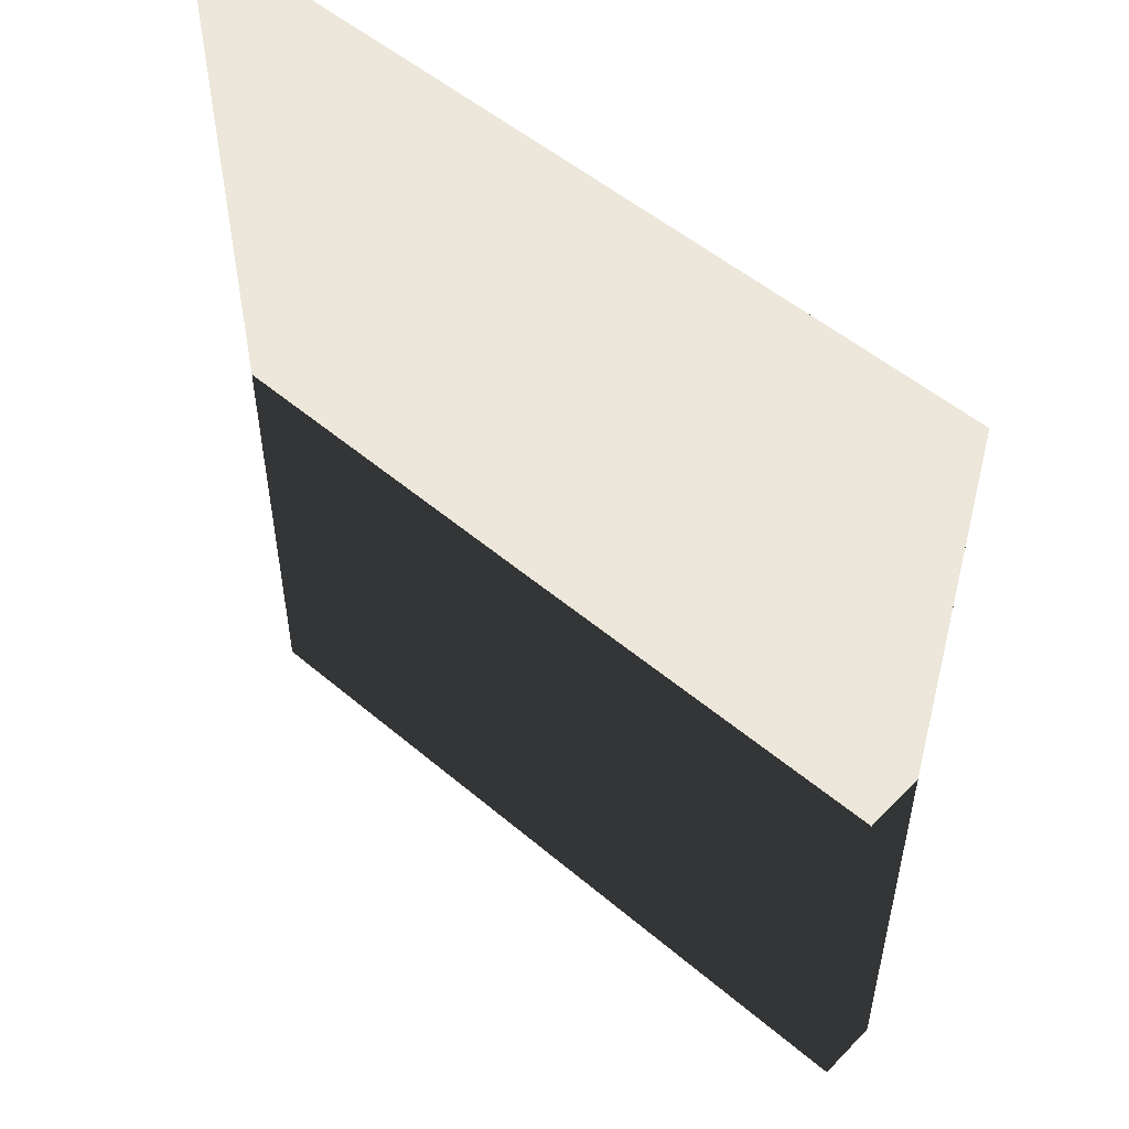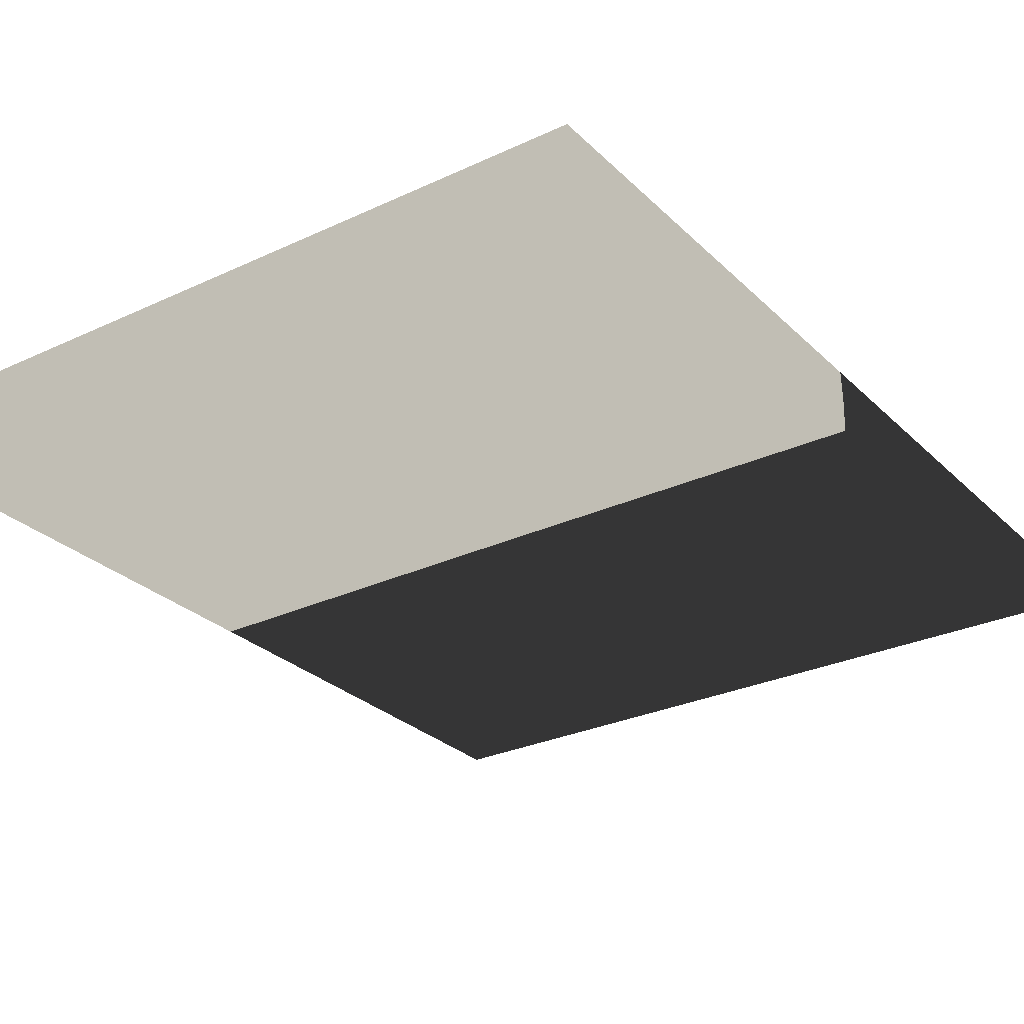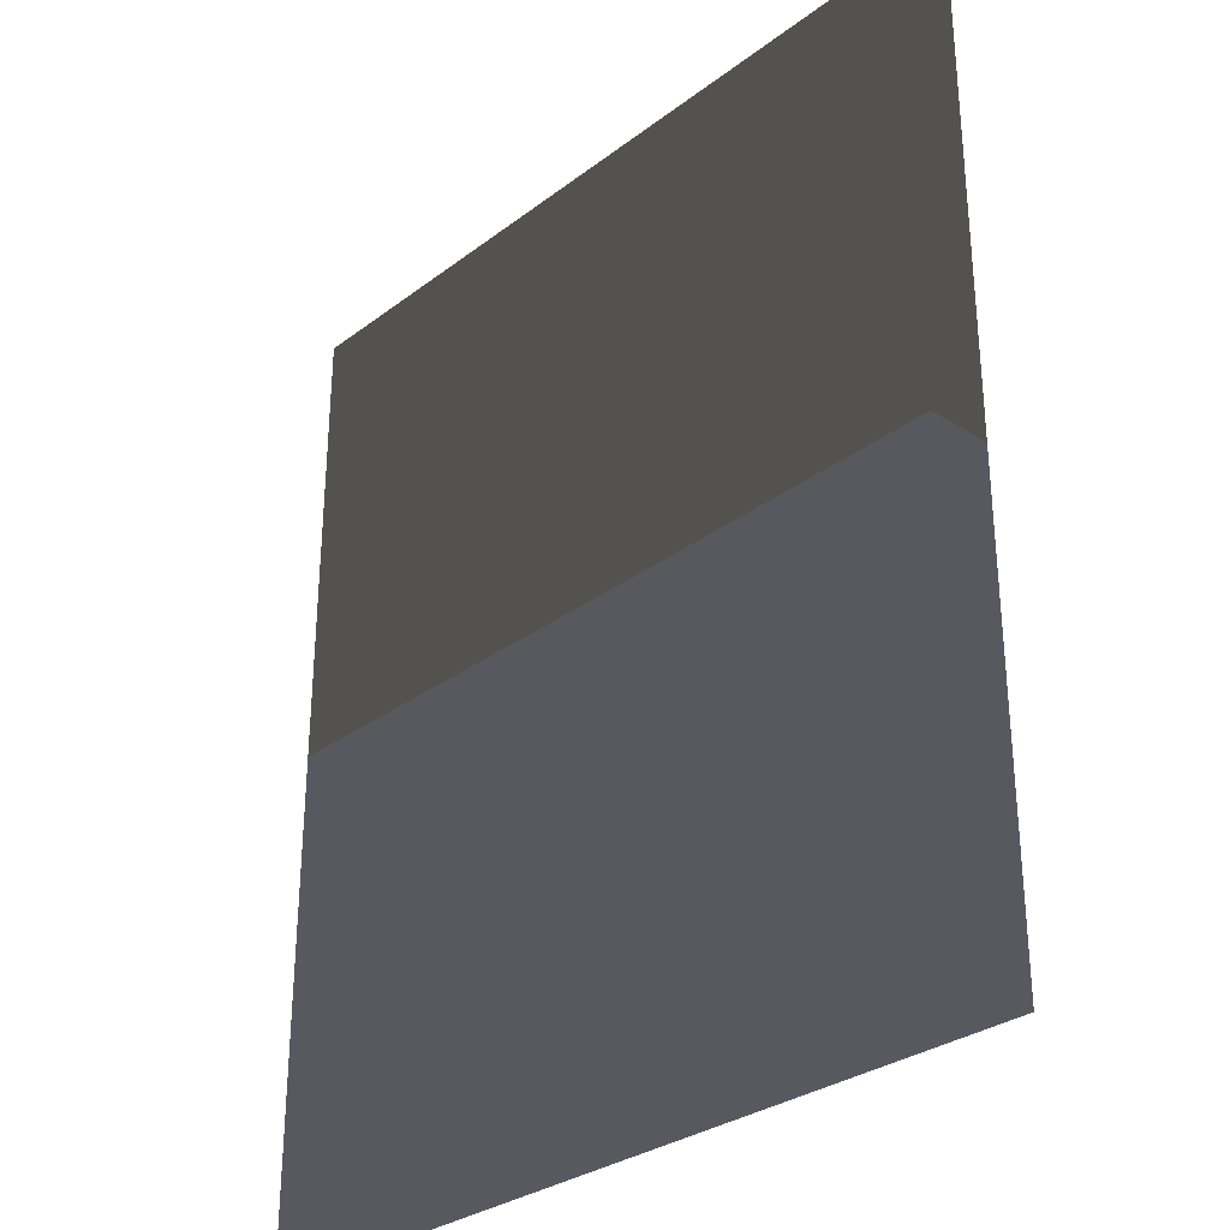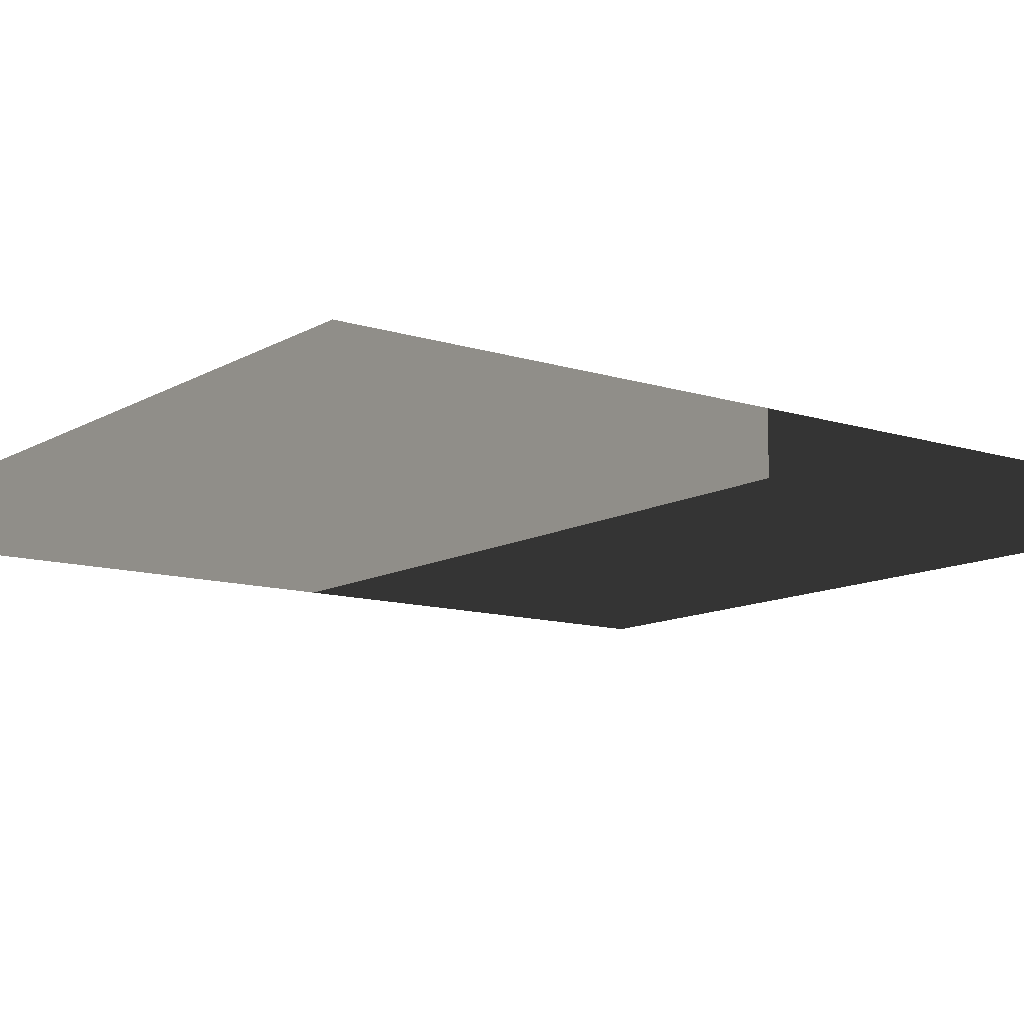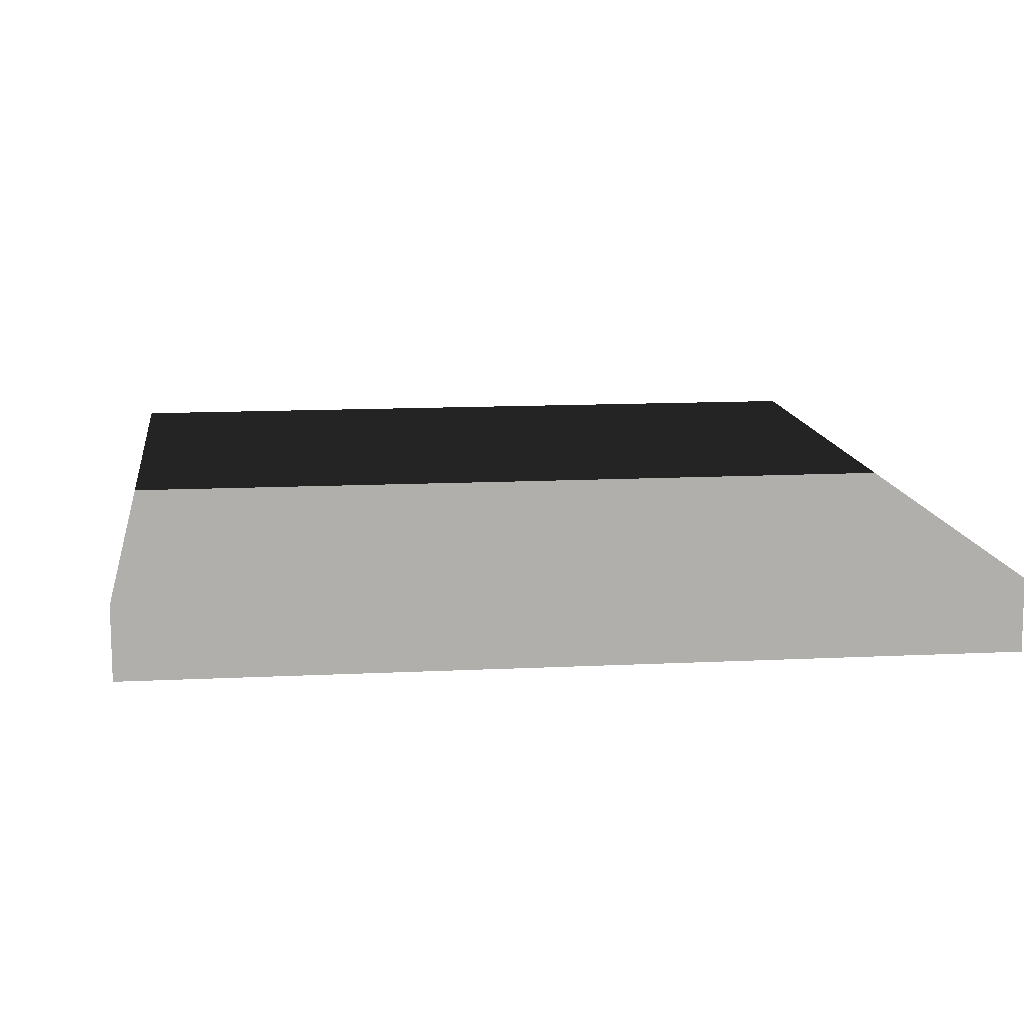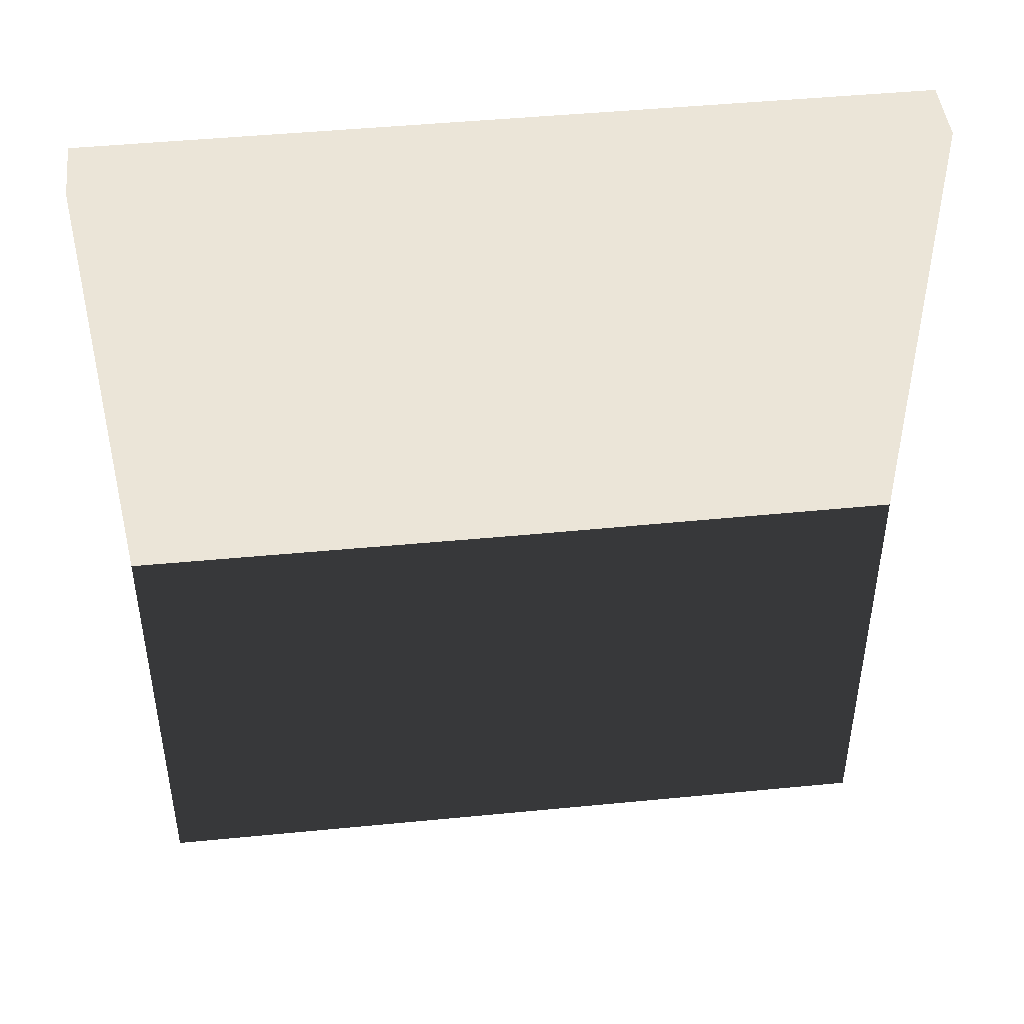
<metadata>
{"format":"obj","ext":"obj","renderer":"f3d","projection":"perspective","resolution":1024,"background":"white","views":[{"elev":52.4,"azim":42.3,"up":"+Y"},{"elev":-28.2,"azim":35.3,"up":"+Z"},{"elev":-30.4,"azim":-132.8,"up":"+Y"},{"elev":-11.7,"azim":-127.0,"up":"+Z"},{"elev":12.2,"azim":-6.8,"up":"+Z"},{"elev":46.0,"azim":173.6,"up":"+Y"}]}
</metadata>
<code>
g
v  -1.105 0.008302 0.05228
v  -1.105 0.008302 -0.04069
v  0.000522 0.008302 -0.04072
v  5.9e-05 0.008302 0.05227
v  -1.105 1.347 0.05228
v  5.9e-05 1.347 0.05227
v  0.000522 1.347 -0.04072
v  -1.105 1.347 -0.04069
g door-05
f -6 -5 -8
f -8 -7 -6
f -2 -1 -4
f -4 -3 -2
f -3 -4 -8
f -8 -5 -3
f -2 -3 -5
f -5 -6 -2
f -1 -2 -6
f -6 -7 -1
f -4 -1 -7
f -7 -8 -4
g

</code>
